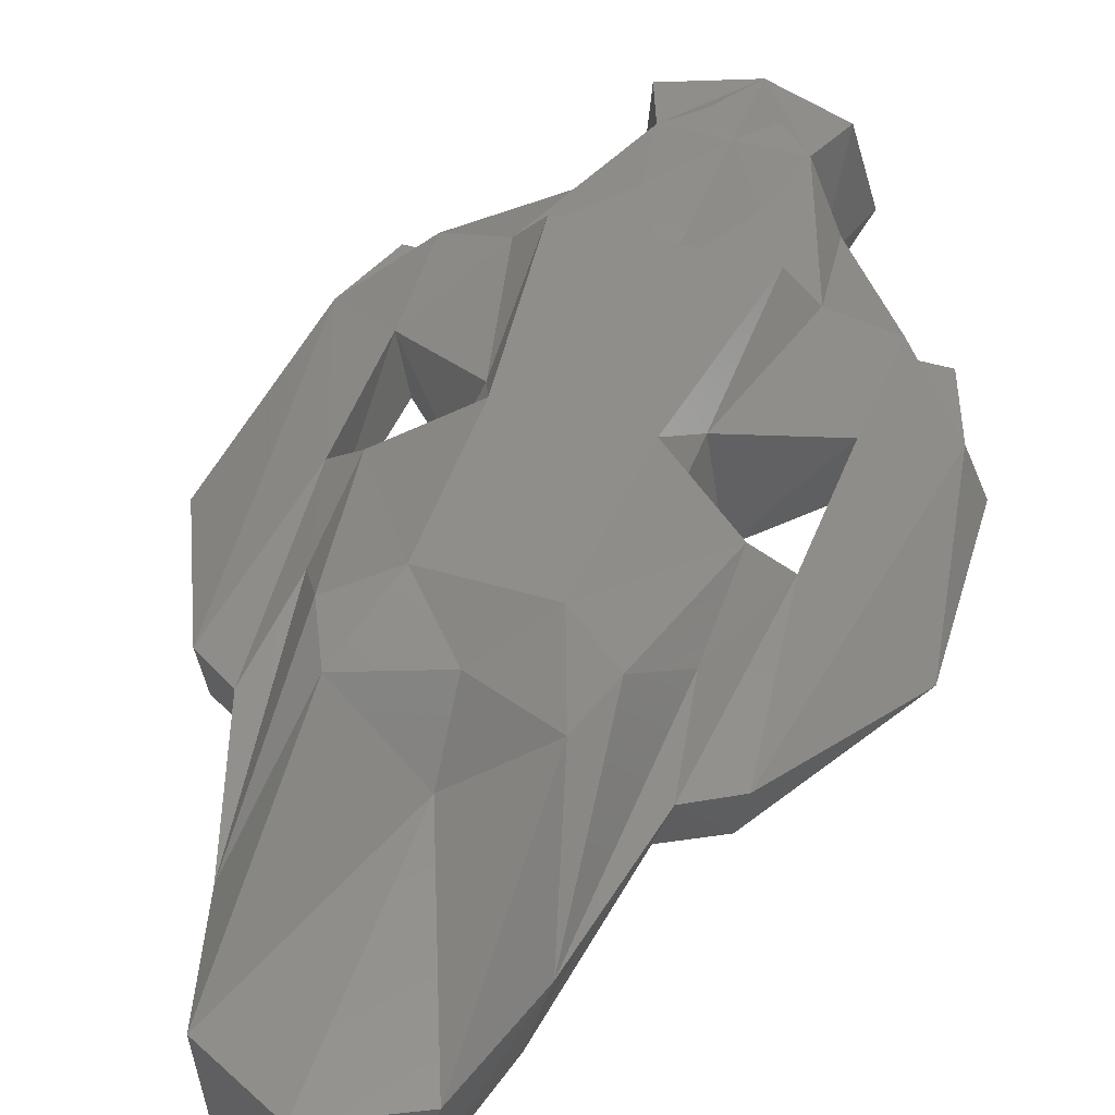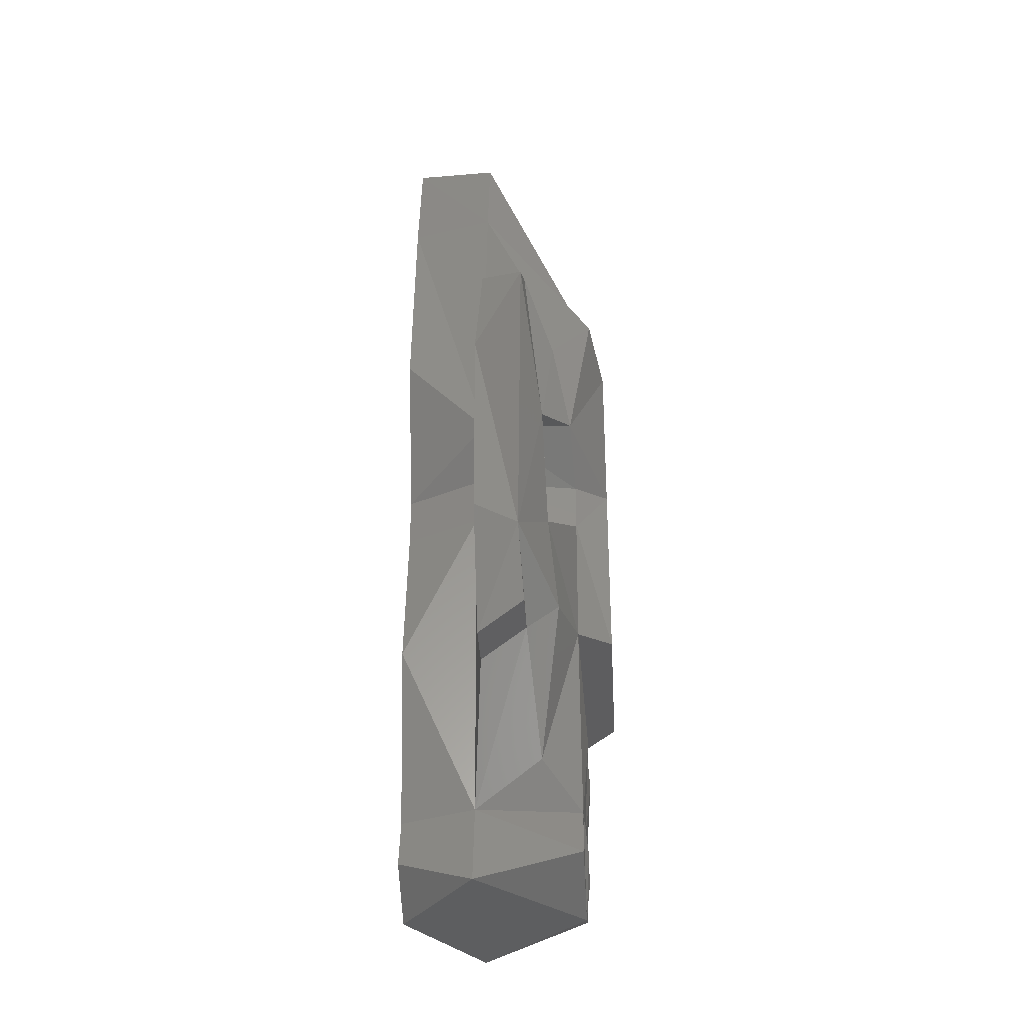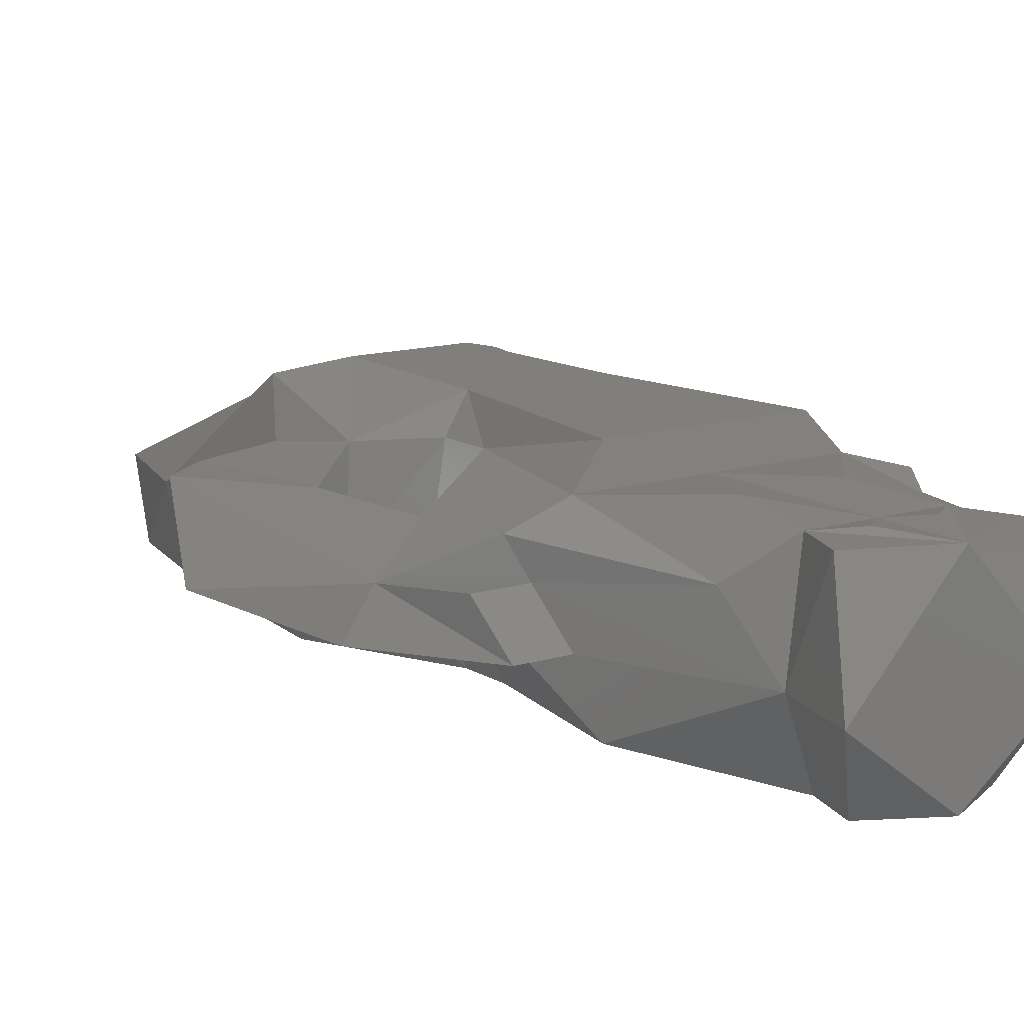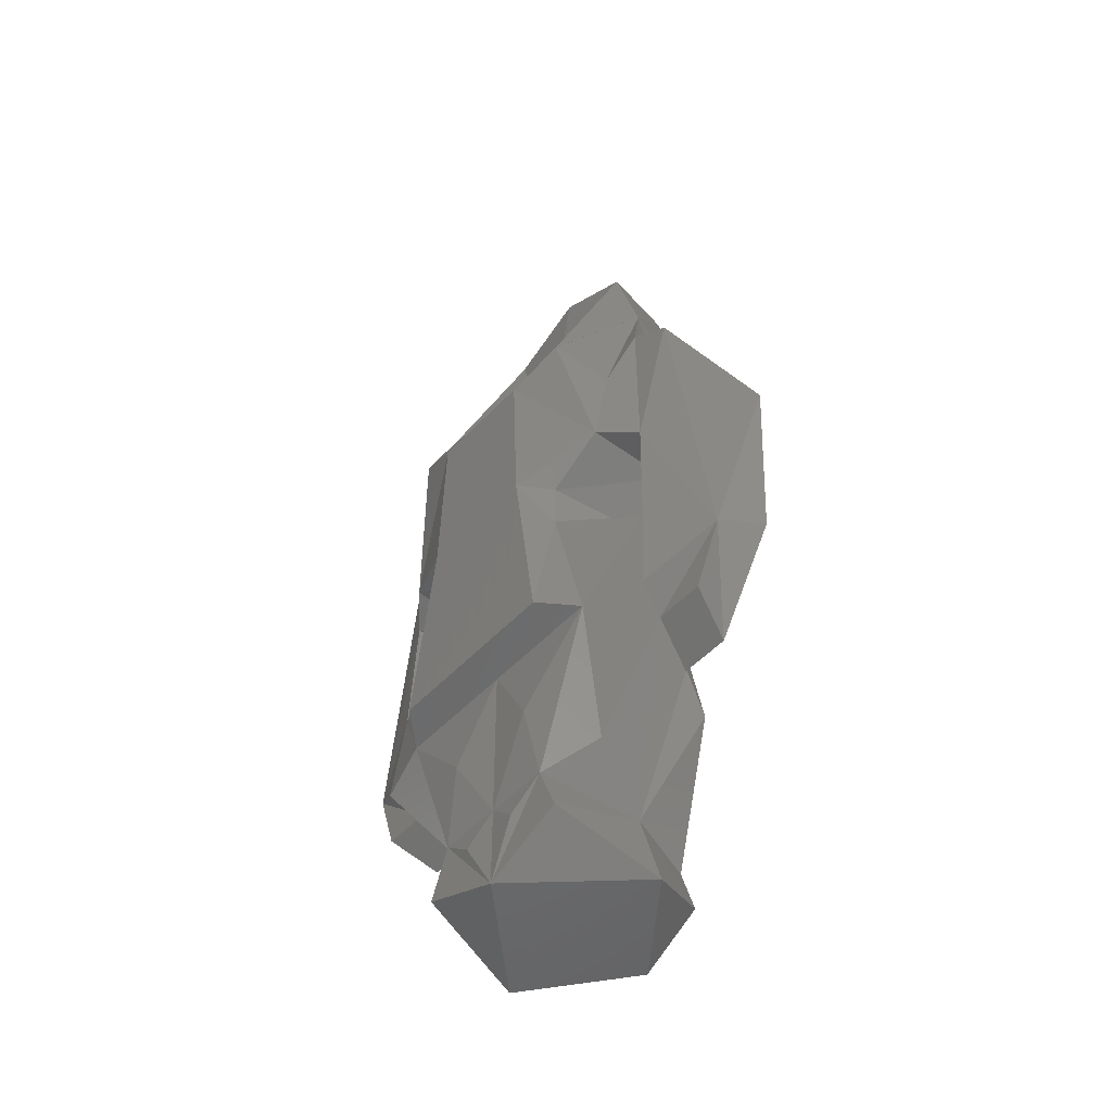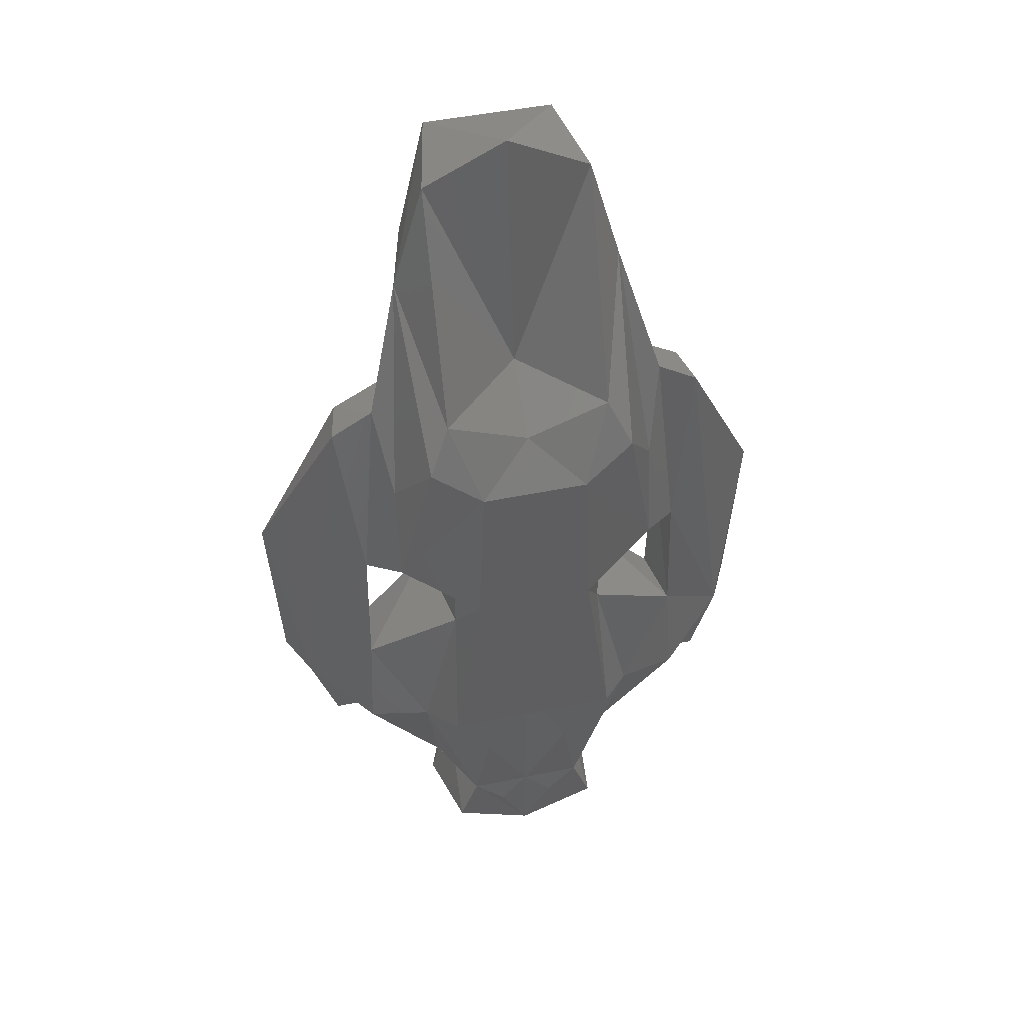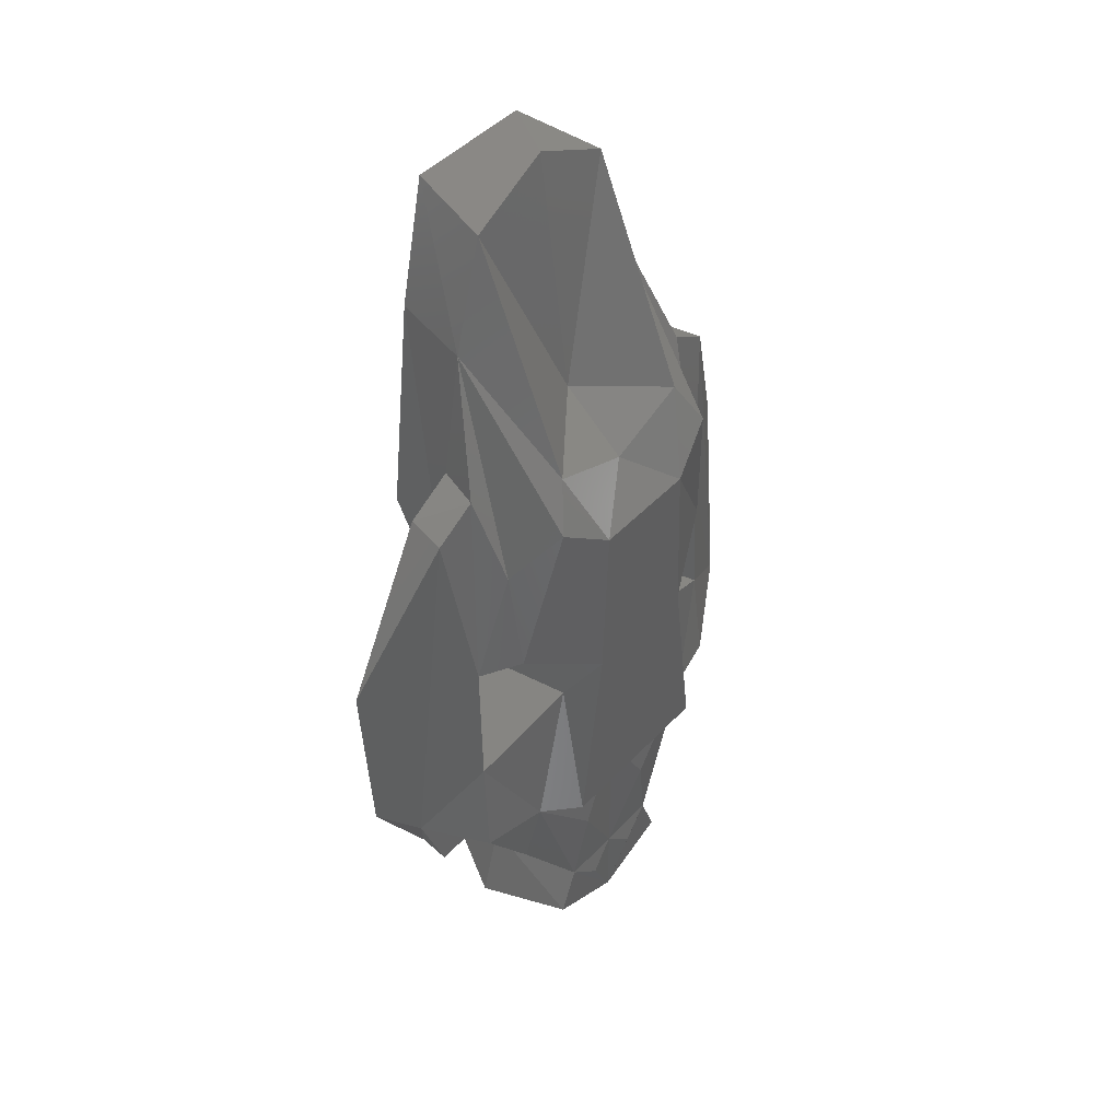
<metadata>
{"format":"stl","ext":"stl","renderer":"f3d","projection":"perspective","resolution":1024,"background":"white","views":[{"elev":44.6,"azim":-160.6,"up":"+Z"},{"elev":-35.7,"azim":-86.8,"up":"+Y"},{"elev":13.0,"azim":-35.3,"up":"+Z"},{"elev":-50.6,"azim":48.8,"up":"+Y"},{"elev":47.0,"azim":-13.2,"up":"+Y"},{"elev":45.7,"azim":-50.1,"up":"+Y"}]}
</metadata>
<code>
# stl→obj: 159 verts, 322 faces
v -9.023 -6.624 4.641
v -10.26 0.6982 3.113
v -9.843 -6.367 3.113
v -6.878 7.058 3.113
v -5.112 8.045 3.113
v -4.285 12.7 3.113
v -5.251 0.6982 3.113
v -6.327 0.6982 3.113
v -6.174 -5.069 3.113
v -5.627 -10.24 3.113
v -7.434 -10.24 3.113
v -7.222 7.026 4.675
v -6.382 0.3194 5.447
v -6.487 -4.858 5.624
v -6.697 -8.784 5.98
v -6.239 -9.32 4.799
v -8.046 -9.32 4.799
v -2.759 -14.76 2.749
v -3.648 -2.679 2.749
v -5.12 0.6982 6.496
v -3.024 -0.8403 6.616
v -3.648 -0.8403 2.749
v -2.347 -0.8403 0
v -4.501 4.418 0
v -3.48 12.7 0
v -5.658 8.034 4.745
v -5.116 4.615 5.853
v -2.4 17.45 0
v -3.091 16.92 3.113
v -3.091 8.406 6.616
v -3.915 6.743 7.349
v -3.024 -2.679 6.616
v -4.423 -8.537 6.616
v -3.69 -13.29 5.204
v -2.29 -14.76 6.616
v -3.013 -16.63 6.616
v -3.636 -17.87 2.749
v -2.34 -16.63 0
v -1.784 -14.76 0
v -3.424 -8.537 0
v -2.347 -2.679 0
v -2.013 5.445 7.844
v -2.27 -0.8403 7.844
v -0.75 13.3 0
v 2.4 17.45 0
v 1.5 12 0
v 3.48 12.7 0
v -0.1568 1.492 0
v 4.501 4.418 0
v 1.37 -0.6101 0
v 2.347 -0.8403 0
v 0.4635 -1.427 0
v 2.347 -2.679 0
v 3.424 -8.537 0
v 1.784 -14.76 0
v -1.467 -0.3119 0
v -1.467 0.3119 0
v 0 -17.87 0
v 0.4635 1.427 0
v 2.34 -16.63 0
v -1.214 -0.8817 0
v -0.1568 -1.492 0
v -0.75 -1.299 0
v 1.004 -1.115 0
v 1.5 0 0
v 1.004 1.115 0
v 1.37 0.6101 0
v -0.75 1.299 0
v 1.004 10.89 0
v 0.4635 10.57 0
v -1.214 0.8817 0
v -1.467 12.31 0
v -1.467 11.69 0
v -1.214 11.12 0
v -0.75 10.7 0
v -0.1568 10.51 0
v 1.004 13.11 0
v 1.37 12.61 0
v 1.37 11.39 0
v 0.4635 13.43 0
v -0.1568 13.49 0
v -1.214 12.88 0
v 0 18.47 3.113
v 0 9.203 4.271
v 0 7.227 6.616
v -3.31 -8.319 7.844
v 0 -8.537 6.616
v 3.31 -8.319 7.844
v 4.423 -8.537 6.616
v -1.726 -11.65 6.844
v 0 -14.76 6.616
v -1.079 -15.8 6.764
v 0 -17.87 6.616
v 3.636 -17.87 2.749
v 2.013 5.445 7.844
v 2.27 -0.8403 7.844
v 2.759 -14.76 2.749
v 3.648 -2.679 2.749
v 3.648 -0.8403 2.749
v 5.251 0.6982 3.113
v 4.285 12.7 3.113
v 3.091 16.92 3.113
v -1.214 0.8817 4.5
v -1.467 0.3119 4.5
v -1.467 -0.3119 4.5
v -0.75 1.299 4.5
v -0.1568 1.492 4.5
v 0.4635 1.427 4.5
v 1.004 1.115 4.5
v 1.37 0.6101 4.5
v 1.5 0 4.5
v 1.37 -0.6101 4.5
v 1.004 -1.115 4.5
v 0.4635 -1.427 4.5
v -0.1568 -1.492 4.5
v -0.75 -1.299 4.5
v -1.214 -0.8817 4.5
v -1.467 12.31 2.5
v -1.467 11.69 2.5
v -1.214 12.88 2.5
v -0.75 13.3 2.5
v -0.1568 13.49 2.5
v 0.4635 13.43 2.5
v 1.004 13.11 2.5
v 1.37 12.61 2.5
v 1.5 12 2.5
v 1.37 11.39 2.5
v 1.004 10.89 2.5
v 0.4635 10.57 2.5
v -0.1568 10.51 2.5
v -0.75 10.7 2.5
v -1.214 11.12 2.5
v 3.091 8.406 6.616
v 3.024 -2.679 6.616
v 6.487 -4.858 5.624
v 6.697 -8.784 5.98
v 3.69 -13.29 5.204
v 2.29 -14.76 6.616
v 1.726 -11.65 6.844
v 1.079 -15.8 6.764
v 3.013 -16.63 6.616
v 5.12 0.6982 6.496
v 3.915 6.743 7.349
v 3.024 -0.8403 6.616
v 5.627 -10.24 3.113
v 6.239 -9.32 4.799
v 6.174 -5.069 3.113
v 6.382 0.3194 5.447
v 6.327 0.6982 3.113
v 5.112 8.045 3.113
v 6.878 7.058 3.113
v 10.26 0.6982 3.113
v 9.843 -6.367 3.113
v 7.434 -10.24 3.113
v 5.658 8.034 4.745
v 5.116 4.615 5.853
v 9.023 -6.624 4.641
v 8.046 -9.32 4.799
v 7.222 7.026 4.675
f 1 2 3
f 2 4 3
f 3 4 5
f 5 6 7
f 8 5 7
f 3 5 8
f 3 9 10
f 3 10 11
f 9 3 8
f 4 2 12
f 12 2 1
f 12 1 13
f 13 1 14
f 14 1 15
f 15 1 16
f 16 1 17
f 17 1 11
f 1 3 11
f 16 17 11
f 10 16 11
f 18 16 10
f 18 10 19
f 10 9 19
f 8 14 9
f 9 14 19
f 13 14 8
f 7 13 8
f 20 13 7
f 20 7 21
f 21 7 22
f 22 7 23
f 23 7 24
f 24 7 25
f 25 7 6
f 6 26 27
f 5 26 6
f 25 6 28
f 28 6 29
f 29 6 30
f 30 6 31
f 6 27 31
f 5 4 26
f 4 12 26
f 26 12 13
f 26 13 27
f 27 13 20
f 19 14 32
f 32 14 33
f 14 15 33
f 33 15 34
f 34 15 16
f 34 16 18
f 35 34 18
f 18 36 35
f 18 37 36
f 38 37 18
f 38 18 39
f 18 40 39
f 18 19 40
f 40 19 41
f 19 22 41
f 41 22 23
f 19 32 22
f 22 32 21
f 27 20 31
f 31 20 42
f 42 20 43
f 43 20 21
f 21 32 43
f 24 25 23
f 23 25 28
f 44 28 45
f 46 45 47
f 48 47 49
f 50 49 51
f 52 51 53
f 53 54 23
f 23 54 55
f 56 23 57
f 41 39 40
f 58 38 39
f 48 49 59
f 41 58 39
f 60 58 41
f 23 47 57
f 61 23 56
f 52 53 62
f 23 61 63
f 23 63 53
f 63 62 53
f 64 51 52
f 50 51 64
f 65 49 50
f 59 49 66
f 67 49 65
f 66 49 67
f 68 47 48
f 69 23 70
f 71 47 68
f 57 47 71
f 23 28 72
f 23 72 73
f 23 73 74
f 23 74 75
f 23 75 76
f 23 76 70
f 77 45 78
f 23 69 47
f 69 79 47
f 79 46 47
f 78 45 46
f 80 45 77
f 81 45 80
f 44 45 81
f 82 28 44
f 72 28 82
f 55 60 41
f 23 55 41
f 45 28 83
f 28 29 83
f 83 29 84
f 29 30 84
f 30 31 42
f 84 30 85
f 85 30 42
f 32 86 43
f 32 33 86
f 86 33 87
f 88 86 89
f 89 86 87
f 87 33 90
f 90 33 35
f 35 33 34
f 90 35 91
f 91 35 92
f 92 35 93
f 35 36 93
f 36 37 93
f 93 37 58
f 94 93 58
f 58 37 38
f 85 42 95
f 43 86 88
f 95 43 96
f 96 43 88
f 42 43 95
f 94 58 60
f 60 55 97
f 94 60 97
f 97 55 54
f 98 97 54
f 54 53 98
f 98 53 51
f 99 98 51
f 99 51 100
f 100 51 49
f 49 47 100
f 100 47 101
f 47 45 101
f 101 45 102
f 45 83 102
f 71 103 104
f 57 71 104
f 57 104 105
f 56 57 105
f 68 106 103
f 71 68 103
f 48 107 106
f 68 48 106
f 59 108 107
f 48 59 107
f 66 109 108
f 59 66 108
f 110 109 67
f 67 109 66
f 111 110 65
f 65 110 67
f 111 65 112
f 112 65 50
f 112 50 113
f 113 50 64
f 113 64 114
f 114 64 52
f 114 52 115
f 115 52 62
f 115 62 116
f 116 62 63
f 116 63 117
f 117 63 61
f 105 117 61
f 56 105 61
f 72 118 119
f 73 72 119
f 82 120 118
f 72 82 118
f 44 121 120
f 82 44 120
f 81 122 121
f 44 81 121
f 80 123 122
f 81 80 122
f 77 124 123
f 80 77 123
f 125 124 78
f 78 124 77
f 126 125 46
f 46 125 78
f 126 46 127
f 127 46 79
f 127 79 128
f 128 79 69
f 128 69 129
f 129 69 70
f 129 70 130
f 130 70 76
f 130 76 131
f 131 76 75
f 131 75 132
f 132 75 74
f 119 132 74
f 73 119 74
f 83 84 102
f 102 84 133
f 84 85 133
f 133 85 95
f 134 96 88
f 89 134 88
f 135 89 136
f 89 137 136
f 89 138 137
f 89 139 138
f 89 87 139
f 135 134 89
f 87 91 139
f 87 90 91
f 139 91 138
f 138 91 140
f 91 93 140
f 91 92 93
f 140 93 138
f 138 93 141
f 141 93 94
f 94 97 141
f 142 95 96
f 133 95 143
f 143 95 142
f 142 96 144
f 144 96 134
f 145 97 98
f 97 138 141
f 137 138 97
f 137 97 146
f 146 97 145
f 98 134 135
f 144 134 98
f 99 144 98
f 145 98 147
f 147 98 135
f 100 144 99
f 148 100 149
f 101 150 100
f 100 150 151
f 151 149 100
f 149 152 153
f 147 154 145
f 151 152 149
f 149 153 154
f 149 154 147
f 142 144 100
f 148 142 100
f 155 101 156
f 101 143 156
f 101 133 143
f 102 133 101
f 150 101 155
f 103 106 104
f 104 106 107
f 104 107 108
f 104 108 109
f 104 109 110
f 104 110 111
f 104 111 112
f 104 112 113
f 104 113 114
f 104 114 115
f 104 115 116
f 104 116 117
f 104 117 105
f 120 121 118
f 118 121 122
f 118 122 123
f 118 123 124
f 118 124 125
f 118 125 126
f 118 126 127
f 118 127 128
f 118 128 129
f 118 129 130
f 118 130 131
f 118 131 132
f 118 132 119
f 148 149 135
f 157 148 135
f 157 135 136
f 149 147 135
f 136 146 157
f 136 137 146
f 156 143 142
f 148 156 142
f 146 145 154
f 158 146 154
f 157 146 158
f 155 156 148
f 159 155 148
f 159 148 157
f 158 154 157
f 157 154 153
f 152 157 153
f 152 159 157
f 152 151 159
f 151 155 159
f 151 150 155

</code>
